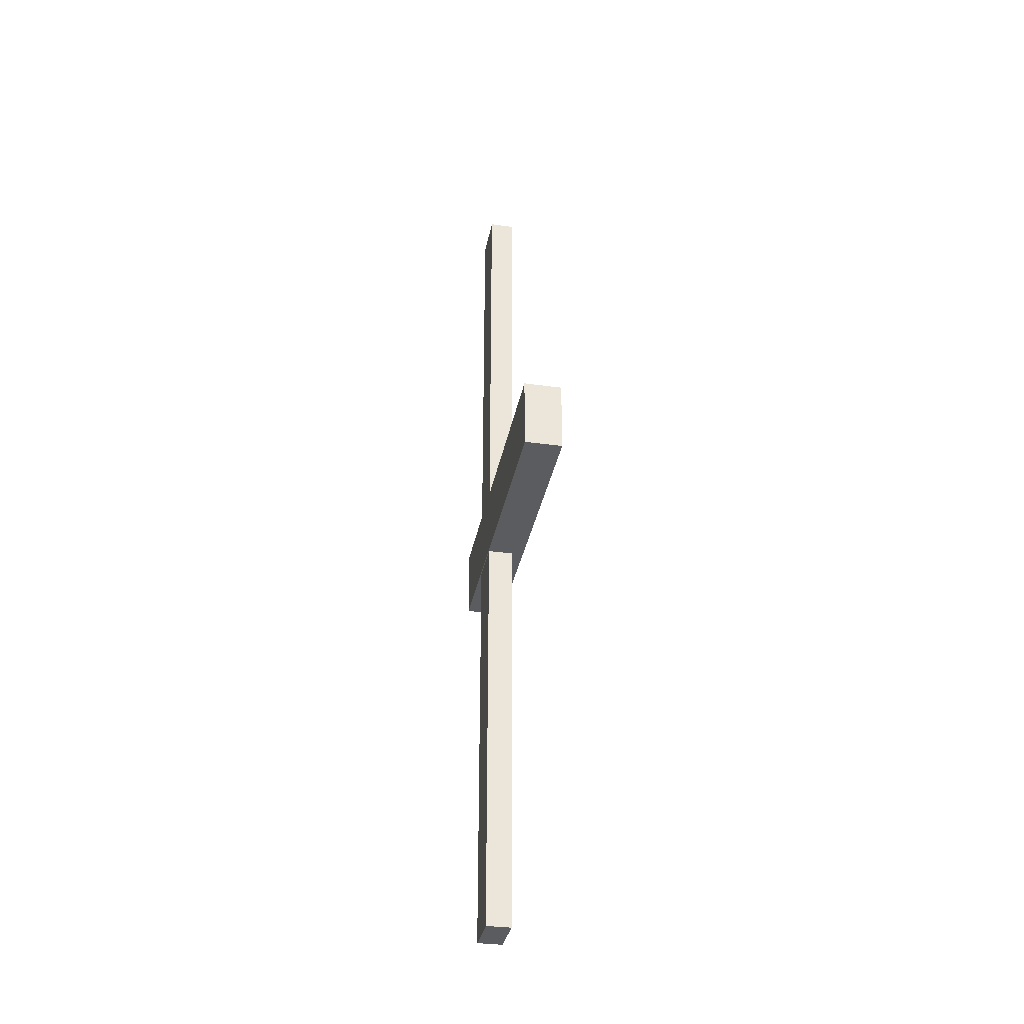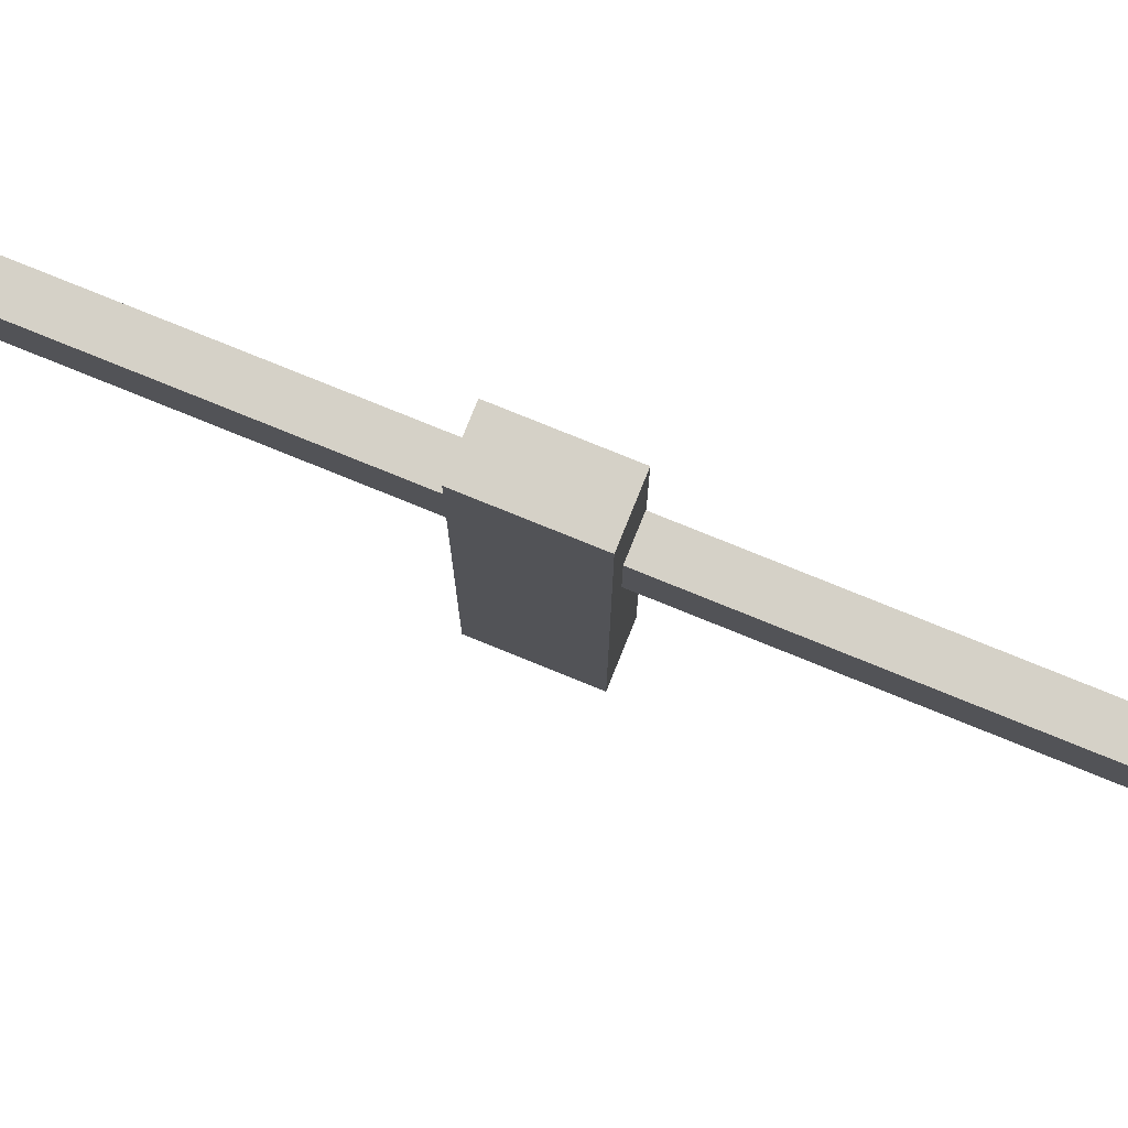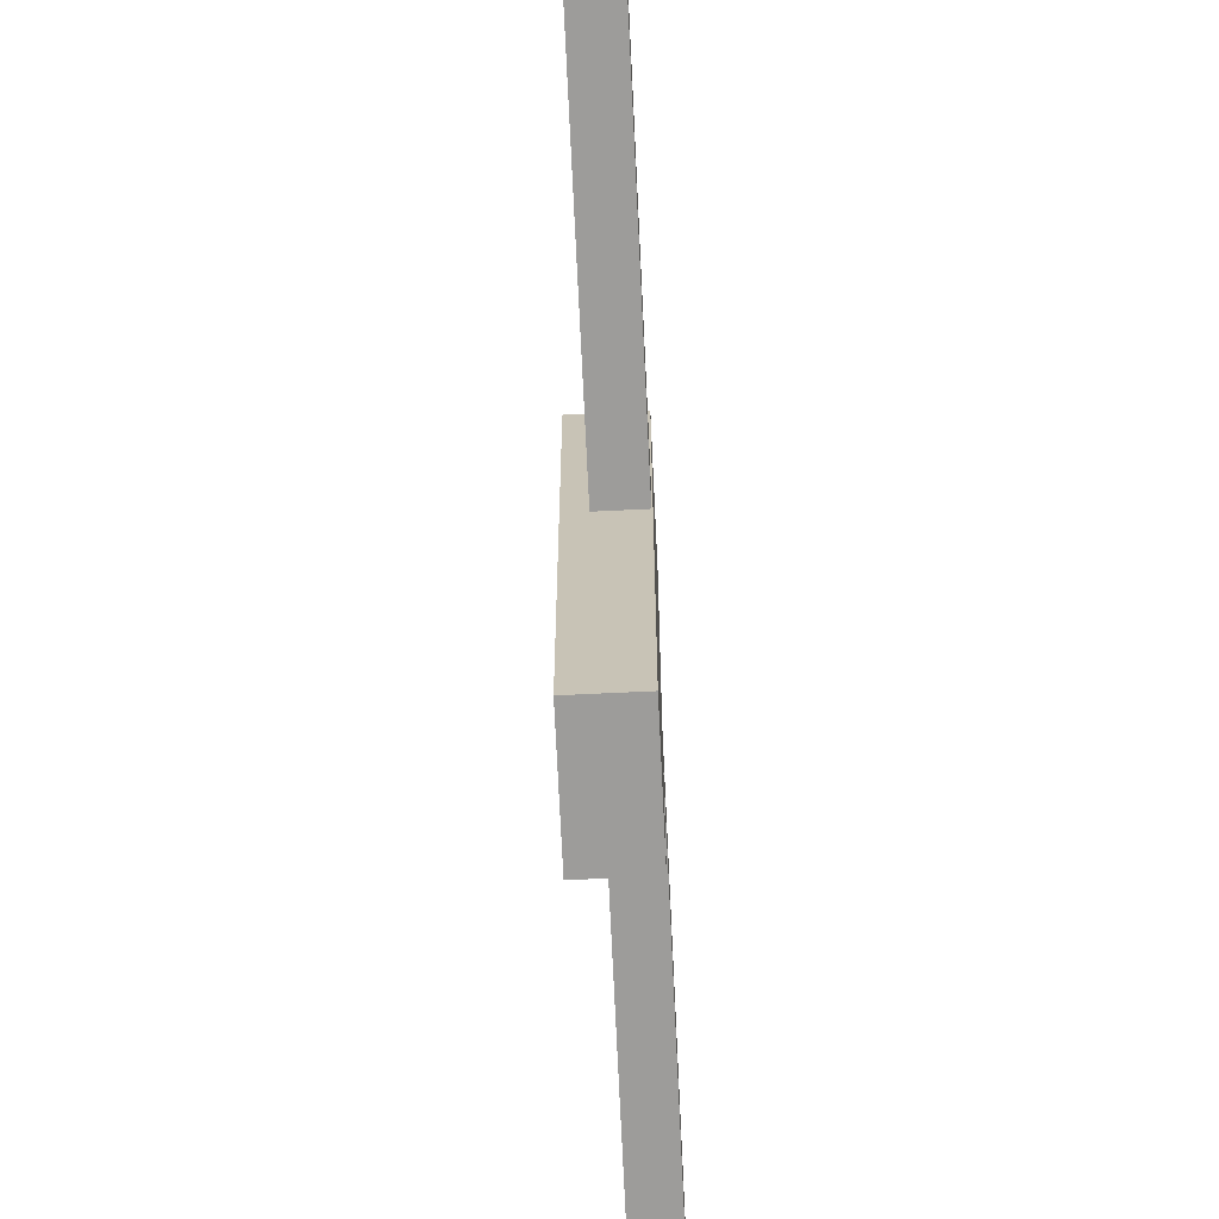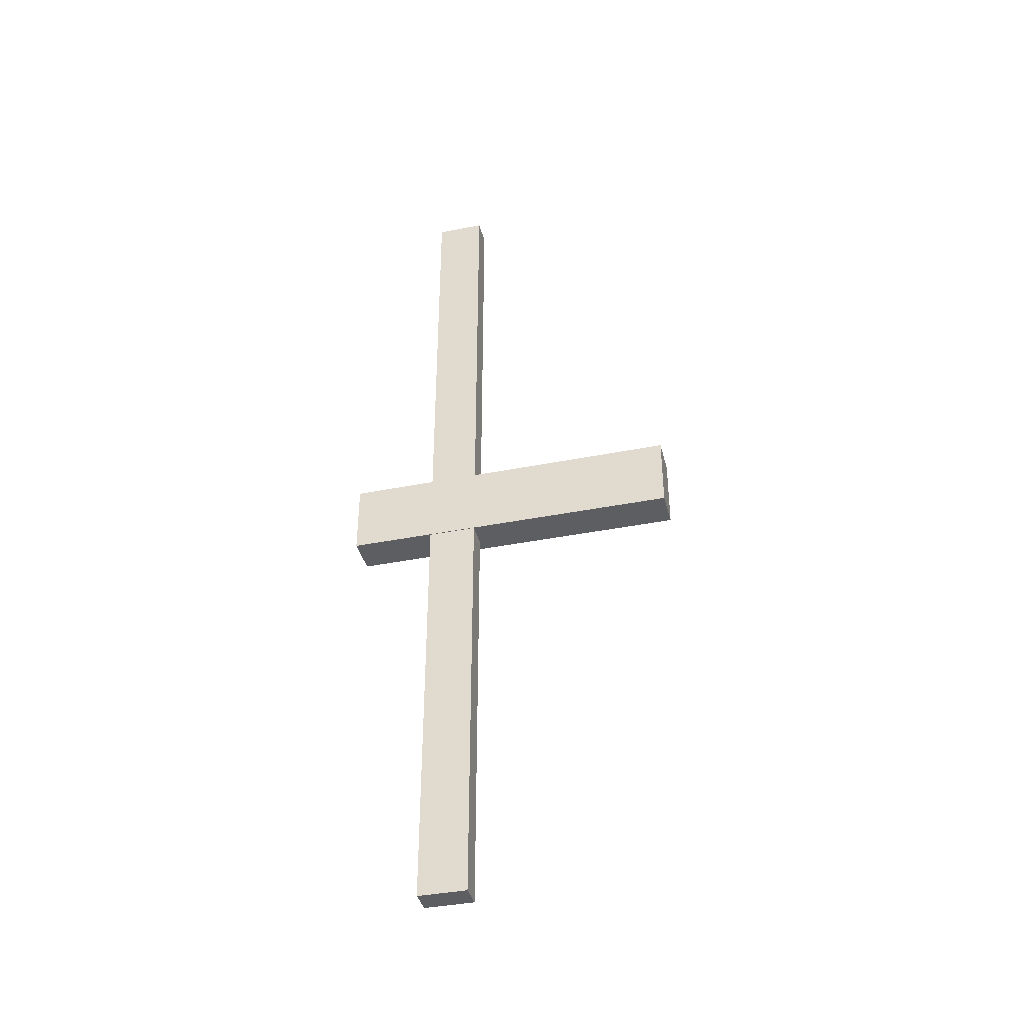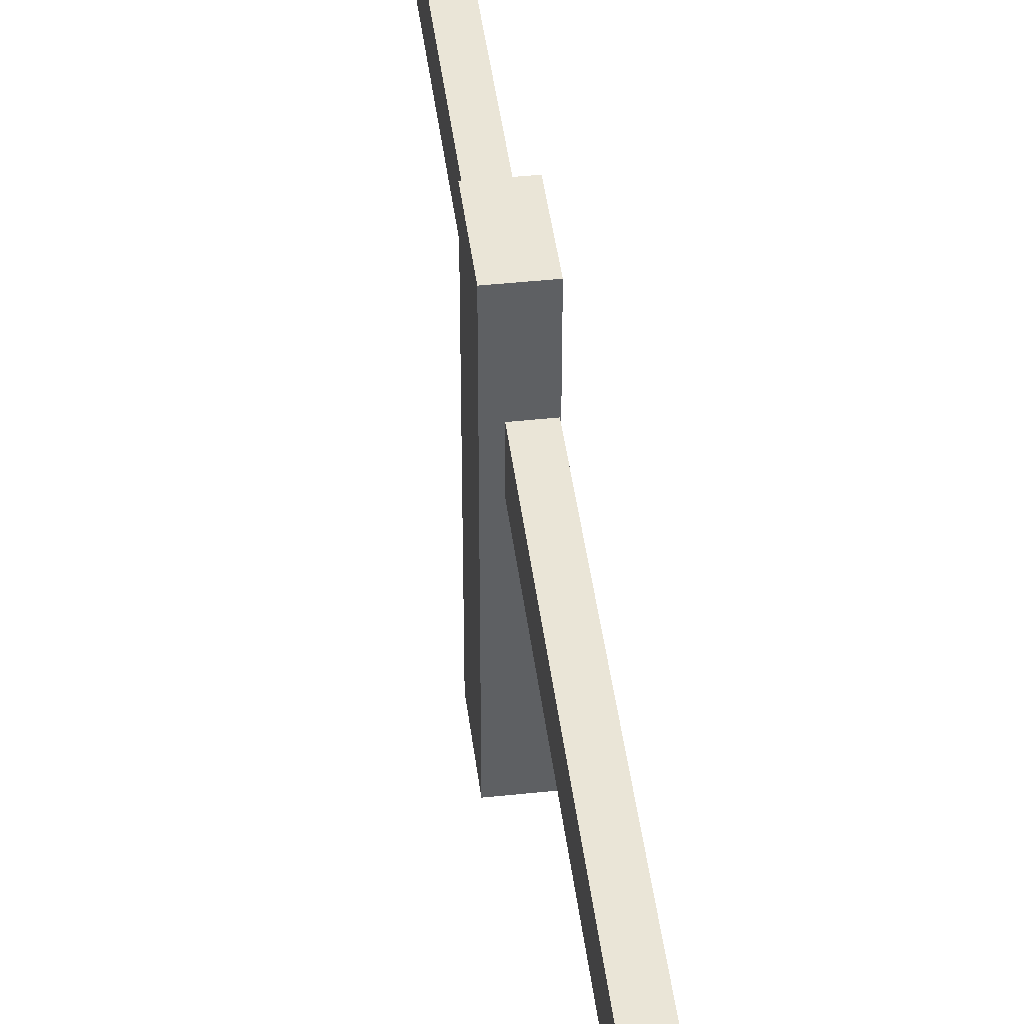
<metadata>
{"format":"obj","ext":"obj","renderer":"f3d","projection":"perspective","resolution":1024,"background":"white","views":[{"elev":-33.6,"azim":-10.7,"up":"+Z"},{"elev":79.1,"azim":112.0,"up":"+Y"},{"elev":-70.0,"azim":-177.3,"up":"+Y"},{"elev":-39.0,"azim":-76.0,"up":"+Z"},{"elev":44.0,"azim":172.9,"up":"+Y"}]}
</metadata>
<code>
o Cube.003_Cube.001
v -12.48 4.592 -4.569
v -12.89 4.592 -4.569
v -12.48 4.592 2.783
v -12.89 4.592 2.783
v -12.48 3.804 -4.569
v -12.89 3.804 -4.569
v -12.48 3.804 2.783
v -12.89 3.804 2.783
v -12.48 4.592 -11.96
v -12.89 4.592 -11.96
v -12.48 4.592 -4.606
v -12.89 4.592 -4.606
v -12.48 3.804 -11.96
v -12.89 3.804 -11.96
v -12.48 3.804 -4.606
v -12.89 3.804 -4.606
v -12.28 0.441 -5.061
v -12.9 0.441 -5.061
v -12.28 5.949 -5.061
v -12.9 5.949 -5.061
v -12.28 0.441 -3.867
v -12.9 0.441 -3.867
v -12.28 5.949 -3.867
v -12.9 5.949 -3.867
f 1 2 4 3
f 3 4 8 7
f 7 8 6 5
f 5 6 2 1
f 3 7 5 1
f 8 4 2 6
f 9 10 12 11
f 11 12 16 15
f 15 16 14 13
f 13 14 10 9
f 11 15 13 9
f 16 12 10 14
f 17 18 20 19
f 19 20 24 23
f 23 24 22 21
f 21 22 18 17
f 19 23 21 17
f 24 20 18 22

</code>
